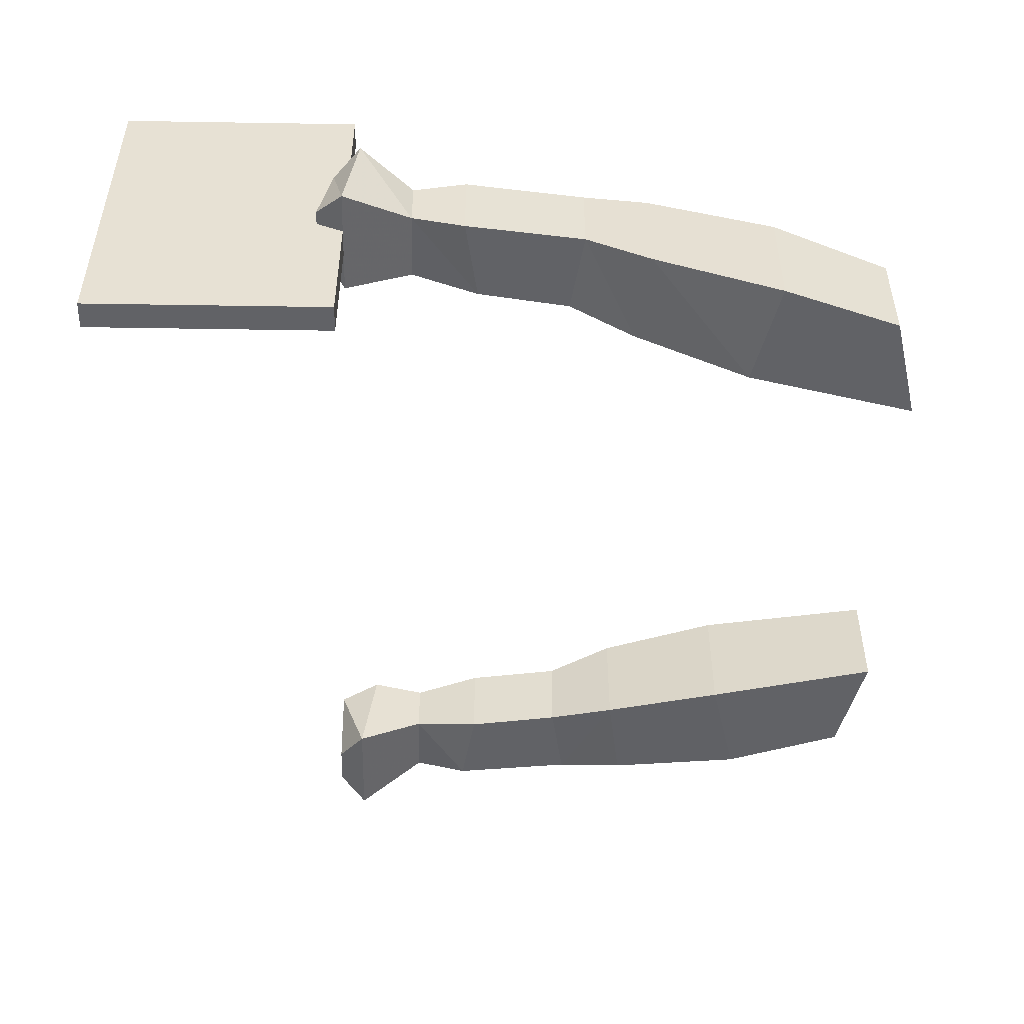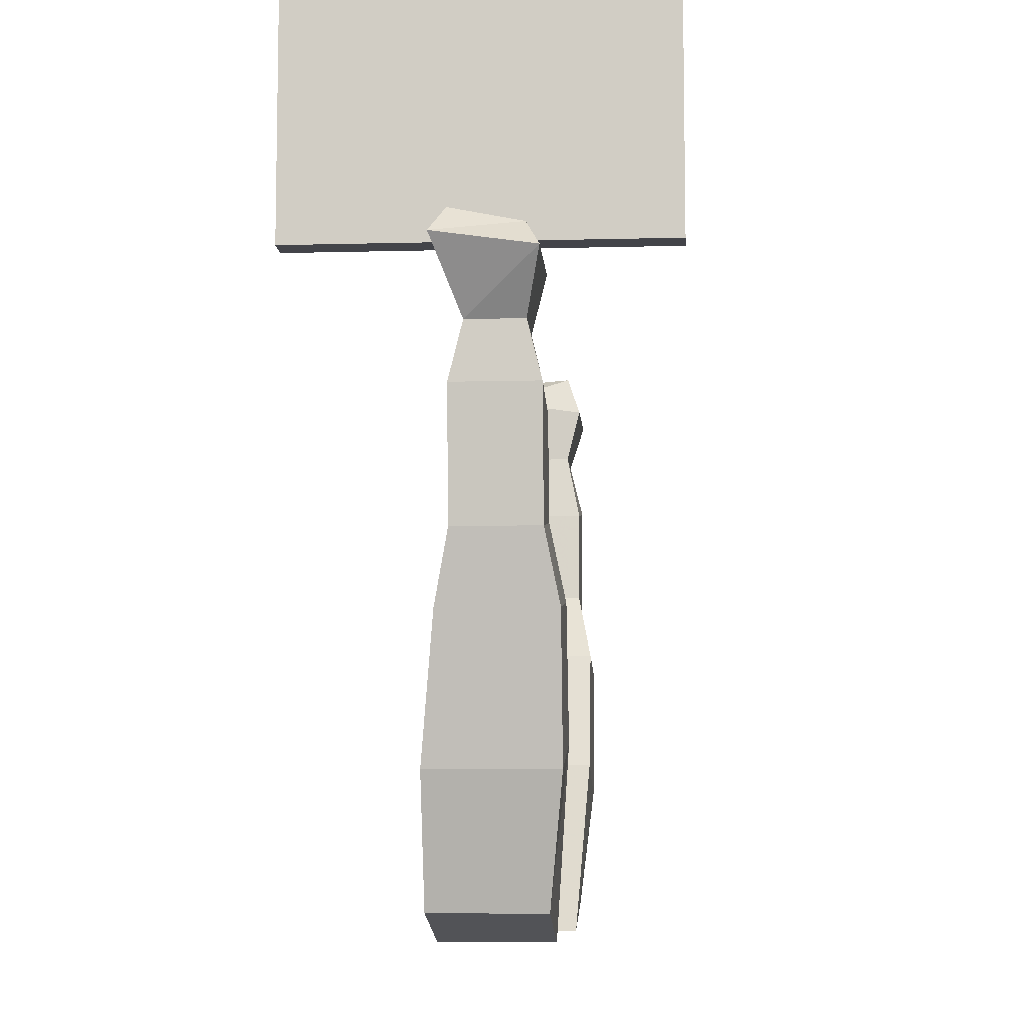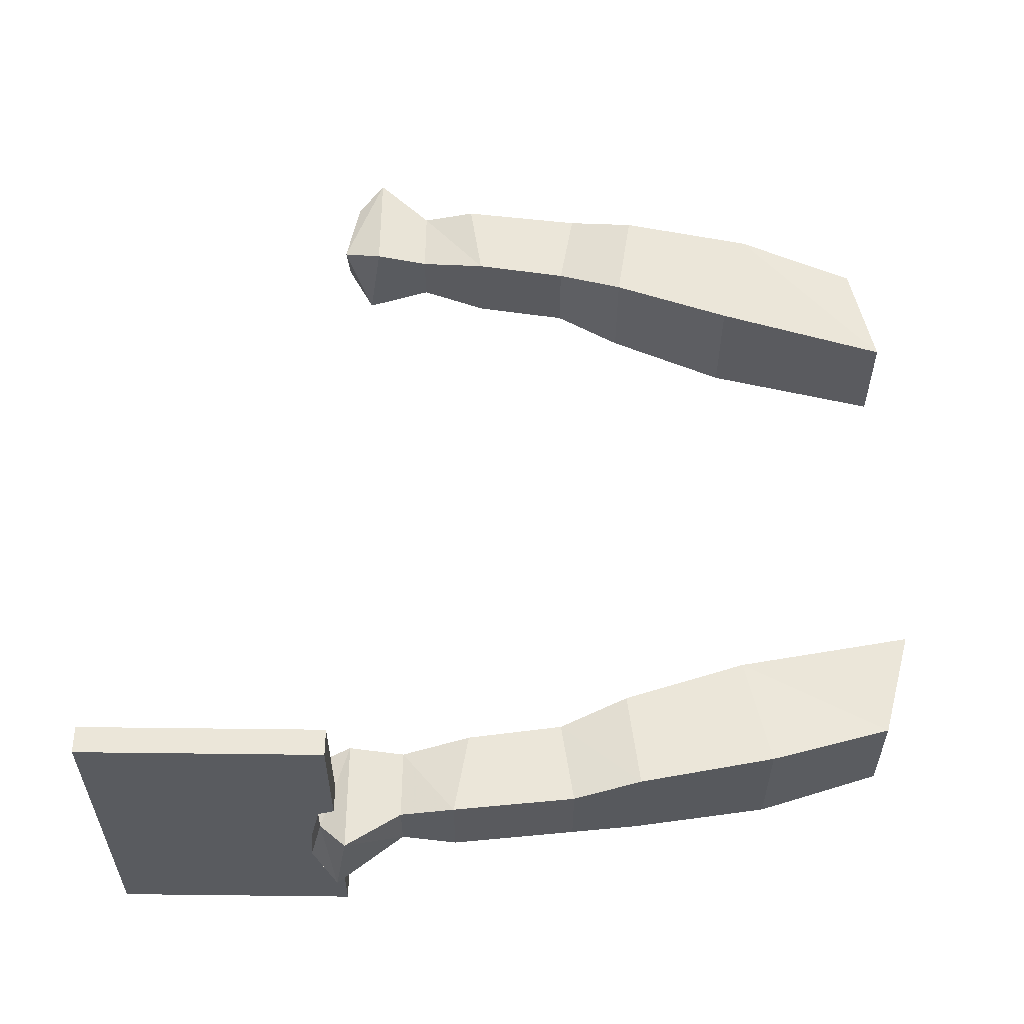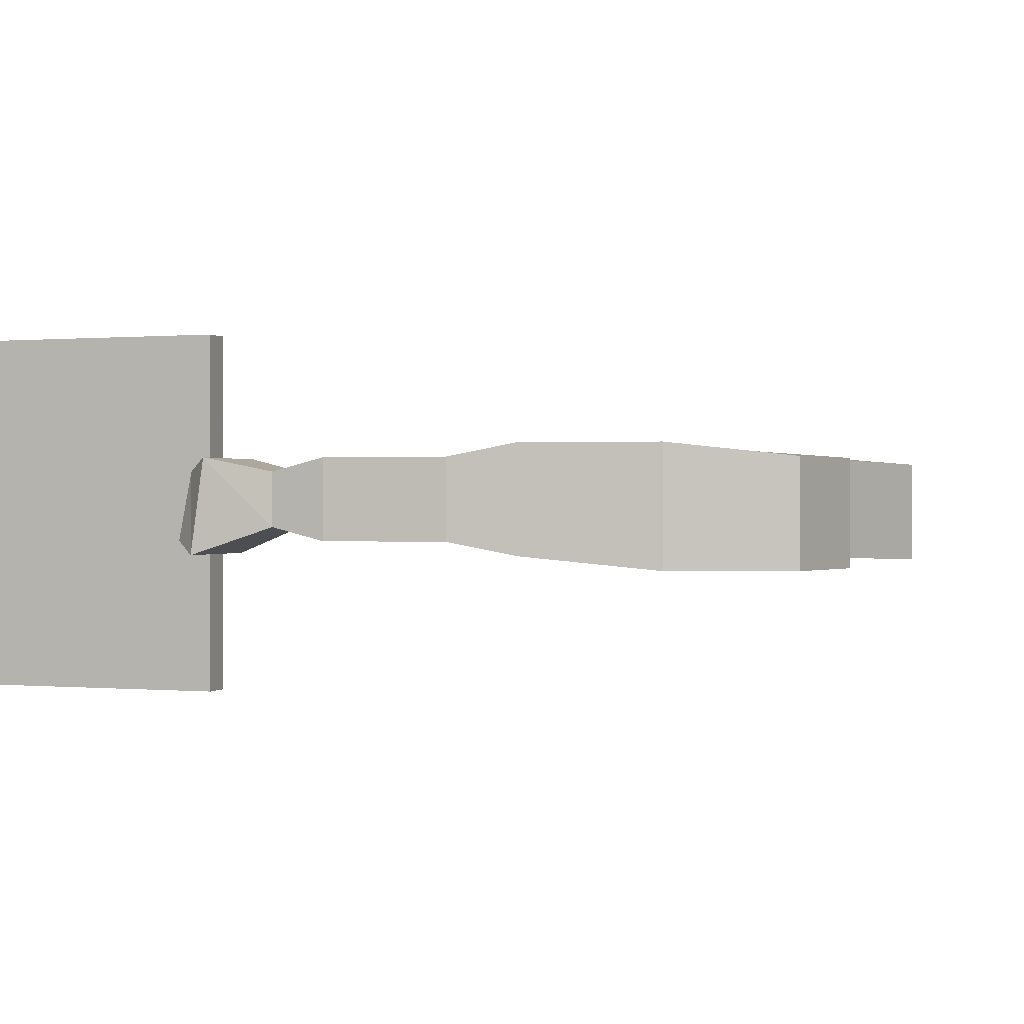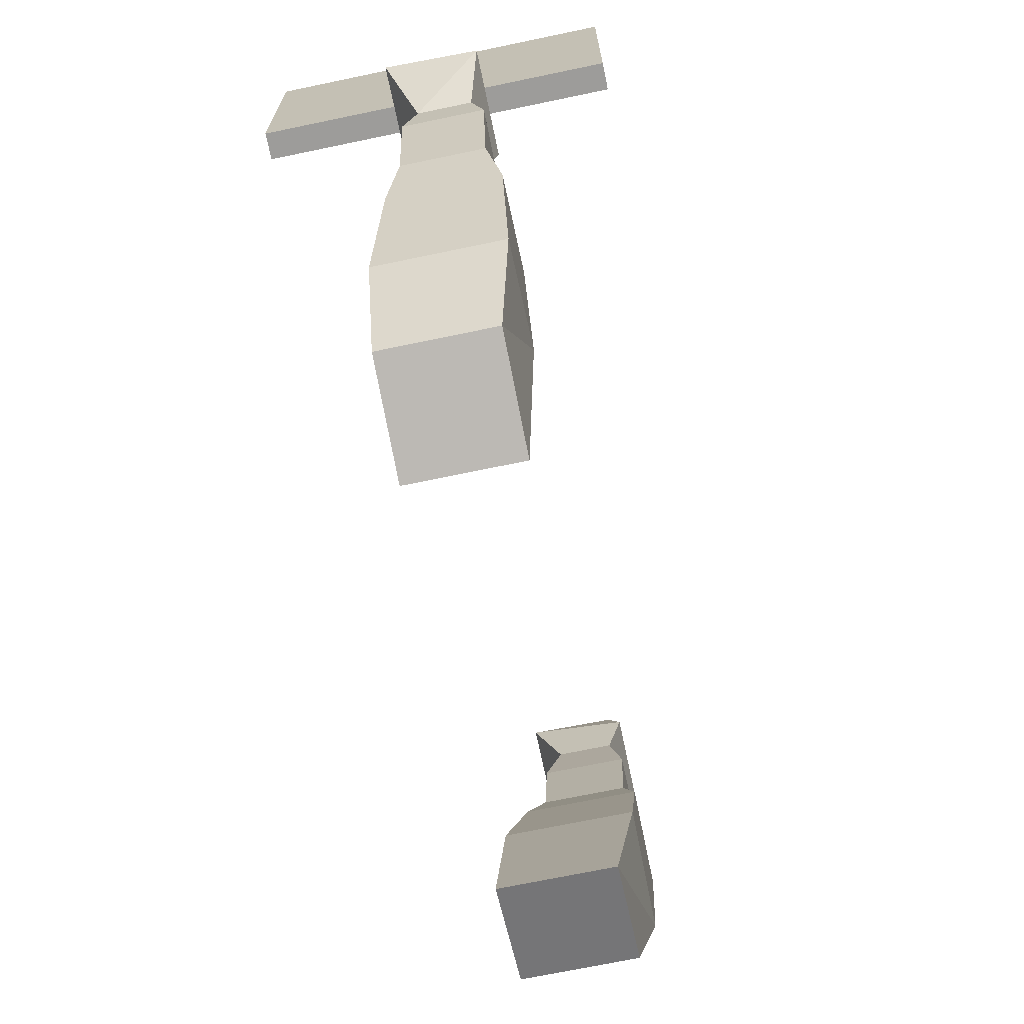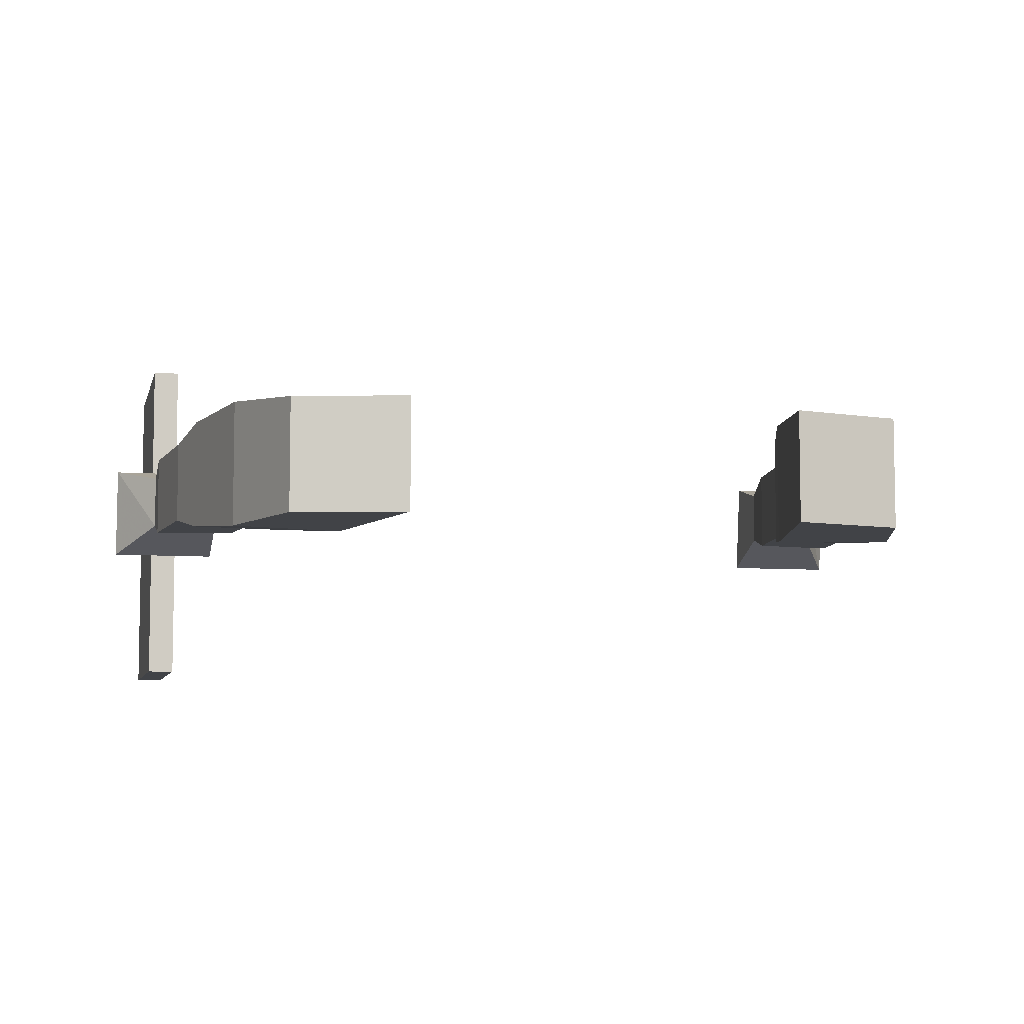
<metadata>
{"format":"obj","ext":"obj","renderer":"f3d","projection":"perspective","resolution":1024,"background":"white","views":[{"elev":-50.7,"azim":-91.0,"up":"+Z"},{"elev":-8.4,"azim":-85.9,"up":"+Y"},{"elev":57.4,"azim":-89.3,"up":"+Z"},{"elev":0.2,"azim":-70.4,"up":"+Z"},{"elev":-70.1,"azim":-78.2,"up":"+Y"},{"elev":-6.9,"azim":-12.6,"up":"+Z"}]}
</metadata>
<code>
v -0.02344 -0.5625 -0.01562
v -0.07031 -0.5703 -0.01562
v -0.0625 -0.5312 -0.007812
v -0.02344 -0.5312 -0.007812
v -0.02344 -0.5625 0.03125
v -0.03125 -0.6328 0.03125
v -0.03125 -0.6328 -0.01562
v -0.07812 -0.625 -0.01562
v -0.07031 -0.5703 0.03125
v -0.0625 -0.5312 0.02344
v -0.0625 -0.5 0.03125
v -0.0625 -0.4922 -0.02344
v 0 -0.4922 -0.02344
v -0.02344 -0.5312 0.02344
v -0.07812 -0.625 0.03125
v -0.03906 -0.6719 0.03906
v -0.03906 -0.6719 -0.02344
v -0.09375 -0.6641 -0.02344
v 0 -0.5 0.03125
v -0.05469 -0.4766 0.02344
v -0.03906 -0.4766 -0.01562
v -0.01562 -0.4766 -0.01562
v -0.01562 -0.4844 0.02344
v -0.1406 -0.8359 -0.03125
v -0.07812 -0.8203 0.03125
v -0.1406 -0.8359 0.03125
v -0.1172 -0.7344 0.03906
v -0.1172 -0.7344 -0.03125
v -0.07812 -0.8203 -0.03125
v -0.05469 -0.75 -0.03125
v -0.05469 -0.75 0.03906
v -0.09375 -0.6641 0.03906
v -0.4297 -0.5703 -0.01562
v -0.4766 -0.5625 -0.01562
v -0.4766 -0.5312 -0.007812
v -0.4375 -0.5312 -0.007812
v -0.4297 -0.5703 0.03125
v -0.4219 -0.625 0.03125
v -0.4219 -0.625 -0.01562
v -0.4688 -0.6328 -0.01562
v -0.4766 -0.5625 0.03125
v -0.4766 -0.5312 0.02344
v -0.5 -0.5 0.03125
v -0.5 -0.4922 -0.02344
v -0.4375 -0.4922 -0.02344
v -0.4375 -0.5312 0.02344
v -0.4688 -0.6328 0.03125
v -0.4609 -0.6719 0.03906
v -0.4062 -0.6641 0.03906
v -0.4062 -0.6641 -0.02344
v -0.4609 -0.6719 -0.02344
v -0.4375 -0.5 0.03125
v -0.4844 -0.4844 0.02344
v -0.4844 -0.4766 -0.01562
v -0.4609 -0.4766 -0.01562
v -0.4453 -0.4766 0.02344
v -0.3594 -0.8359 -0.03125
v -0.3594 -0.8359 0.03125
v -0.4219 -0.8203 0.03125
v -0.4219 -0.8203 -0.03125
v -0.4453 -0.75 -0.03125
v -0.3828 -0.7344 -0.03125
v -0.3828 -0.7344 0.03906
v -0.4453 -0.75 0.03906
v -0.4609 -0.4922 0.1016
v -0.4609 -0.4922 -0.1016
v -0.4609 -0.3516 -0.1016
v -0.4609 -0.3516 0.1016
v -0.4766 -0.3516 0.1016
v -0.4766 -0.4922 0.1016
v -0.4766 -0.4922 -0.1016
v -0.4766 -0.3516 -0.1016
v -0.4766 -0.3984 -0.03125
v -0.4766 -0.375 0.0625
v -0.4766 -0.375 0.07812
v -0.4766 -0.4766 0.07812
v -0.4766 -0.4766 0.0625
v -0.4766 -0.4766 -0.03125
v -0.4766 -0.4766 -0.04688
v -0.4766 -0.4766 -0.07031
v -0.4766 -0.4766 -0.08594
v -0.4766 -0.3984 -0.08594
v -0.4766 -0.3984 -0.07031
v -0.4766 -0.3984 -0.04688
f 1 2 3
f 1 3 4
f 1 4 5
f 1 5 6
f 1 6 7
f 1 7 2
f 2 7 8
f 2 8 9
f 2 9 10
f 2 10 3
f 3 10 11
f 3 11 12
f 3 12 13
f 3 13 4
f 4 13 14
f 4 14 5
f 5 14 9
f 5 9 15
f 5 15 6
f 6 15 16
f 6 16 7
f 7 16 17
f 7 17 18
f 7 18 8
f 8 18 15
f 8 15 9
f 14 10 9
f 10 14 11
f 11 14 19
f 11 19 20
f 11 20 12
f 12 20 21
f 12 21 22
f 12 22 13
f 13 22 19
f 13 19 14
f 20 19 23
f 20 23 21
f 21 23 22
f 22 23 19
f 27 31 16
f 27 16 32
f 27 32 28
f 28 32 18
f 28 18 30
f 16 15 32
f 32 15 18
f 18 17 30
f 30 17 31
f 31 17 16
f 33 34 35
f 33 35 36
f 33 36 37
f 33 37 38
f 33 38 39
f 33 39 34
f 34 39 40
f 34 40 41
f 34 41 42
f 34 42 35
f 35 42 43
f 35 43 44
f 35 44 45
f 35 45 36
f 36 45 46
f 36 46 37
f 37 46 41
f 37 41 47
f 37 47 38
f 38 47 48
f 38 48 49
f 38 49 50
f 38 50 39
f 39 50 40
f 40 50 51
f 40 51 48
f 40 48 47
f 40 47 41
f 46 42 41
f 42 46 43
f 43 46 52
f 43 52 53
f 43 53 44
f 44 53 54
f 44 54 55
f 44 55 45
f 45 55 52
f 45 52 46
f 52 56 53
f 53 56 54
f 54 56 55
f 55 56 52
f 61 64 48
f 61 48 51
f 61 51 62
f 62 51 50
f 62 50 63
f 63 50 49
f 63 49 64
f 64 49 48
f 24 25 26
f 24 26 27
f 24 27 28
f 24 28 29
f 24 29 25
f 25 29 30
f 25 30 31
f 25 31 26
f 26 31 27
f 28 30 29
f 57 58 59
f 57 59 60
f 57 60 61
f 57 61 62
f 57 62 58
f 58 62 63
f 58 63 59
f 59 63 64
f 59 64 60
f 60 64 61
f 65 66 67
f 65 67 68
f 65 68 69
f 65 69 70
f 65 70 66
f 66 70 71
f 66 71 67
f 67 71 72
f 67 72 68
f 68 72 69
f 69 72 73
f 69 73 74
f 69 74 75
f 69 75 70
f 70 75 76
f 70 76 77
f 70 77 78
f 70 78 71
f 71 78 79
f 71 79 80
f 71 80 81
f 71 81 72
f 72 81 82
f 72 82 83
f 72 83 84
f 72 84 73
f 73 78 77
f 73 77 74
f 83 80 79
f 83 79 84
f 73 84 79
f 73 79 78
f 74 77 75
f 75 77 76
f 83 82 81
f 83 81 80

</code>
